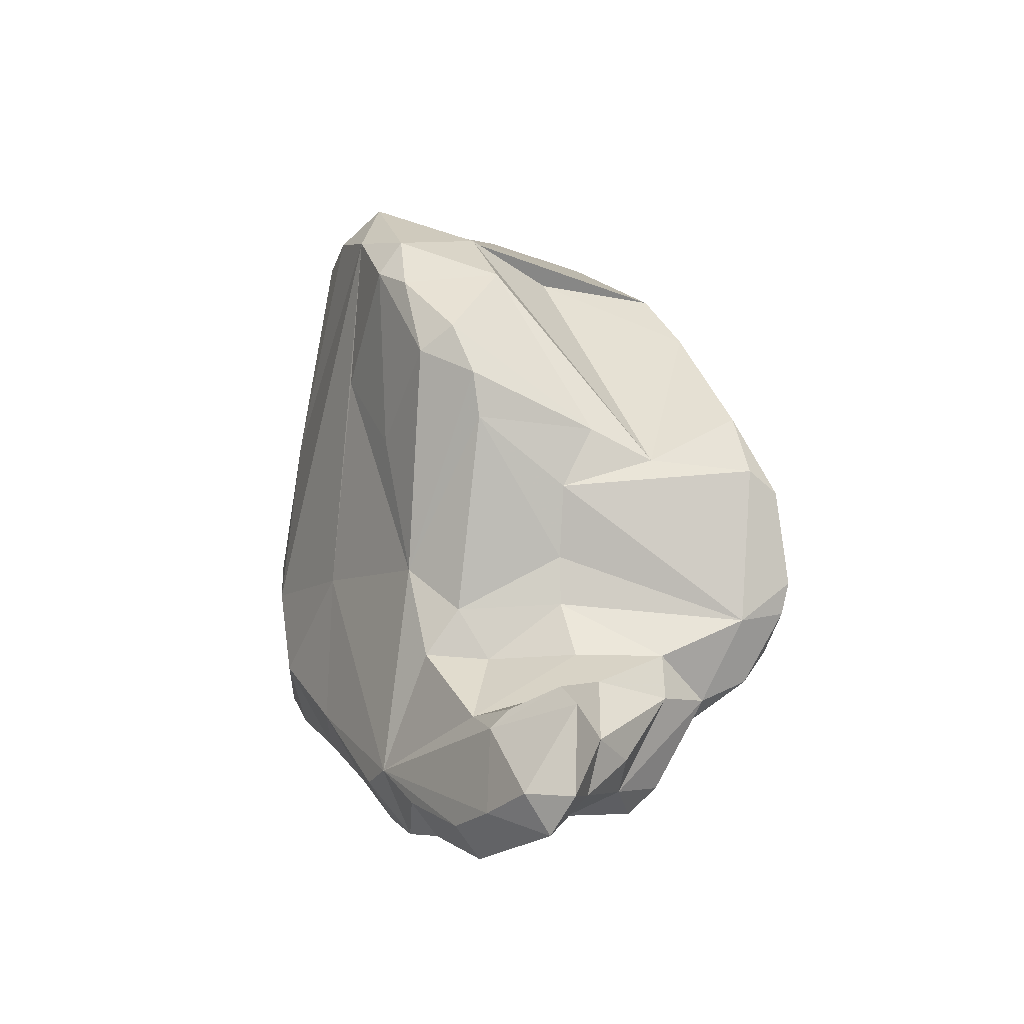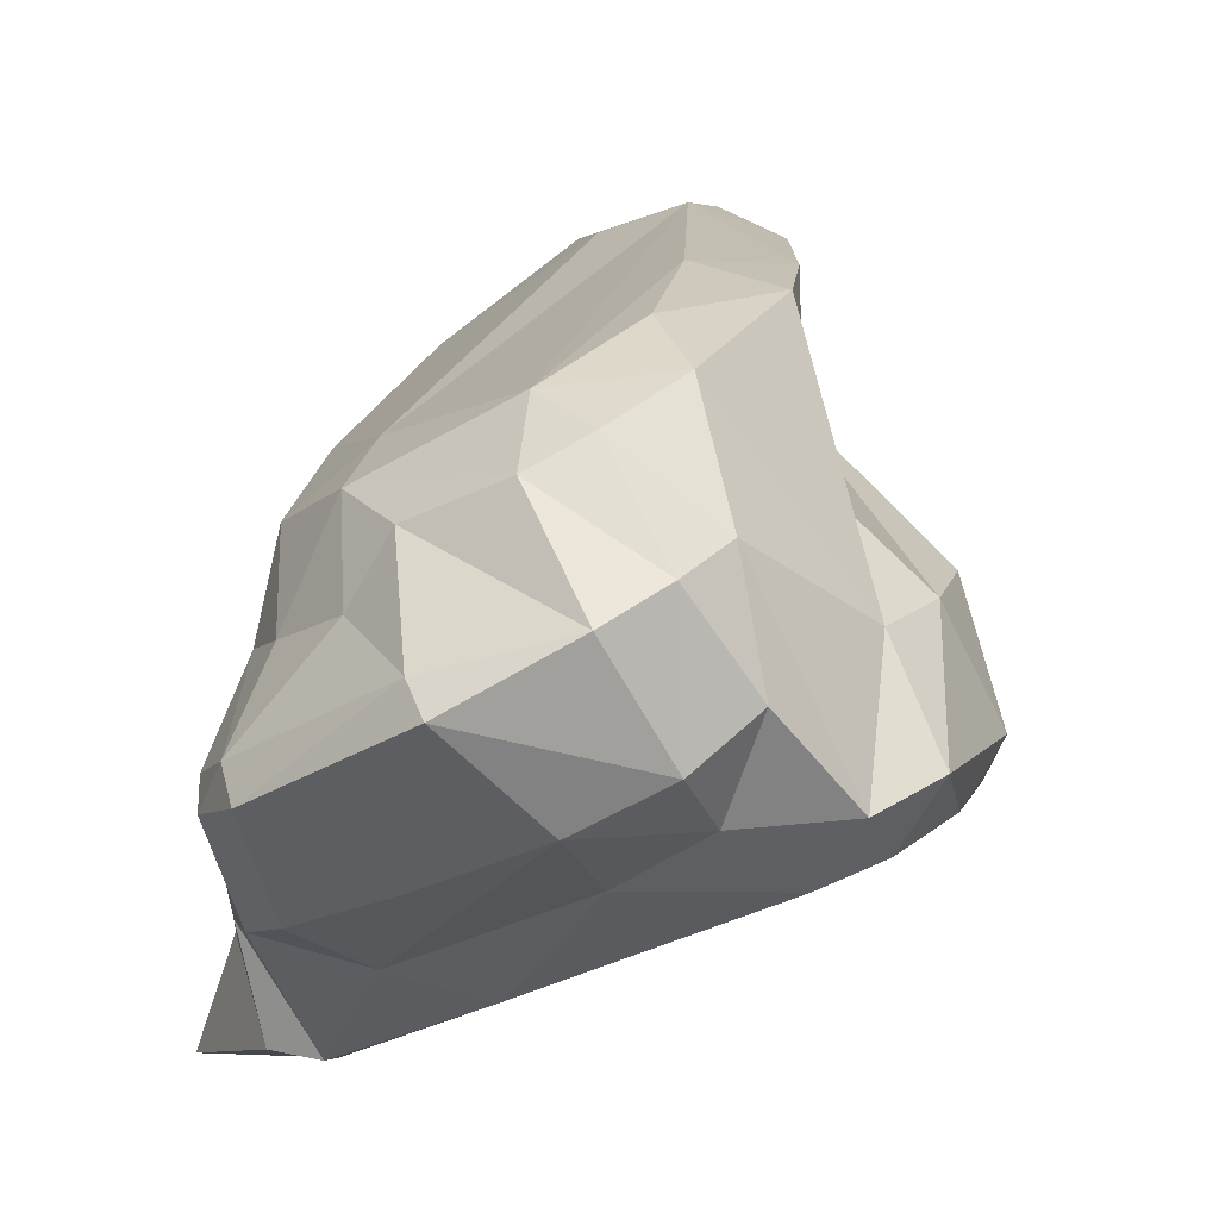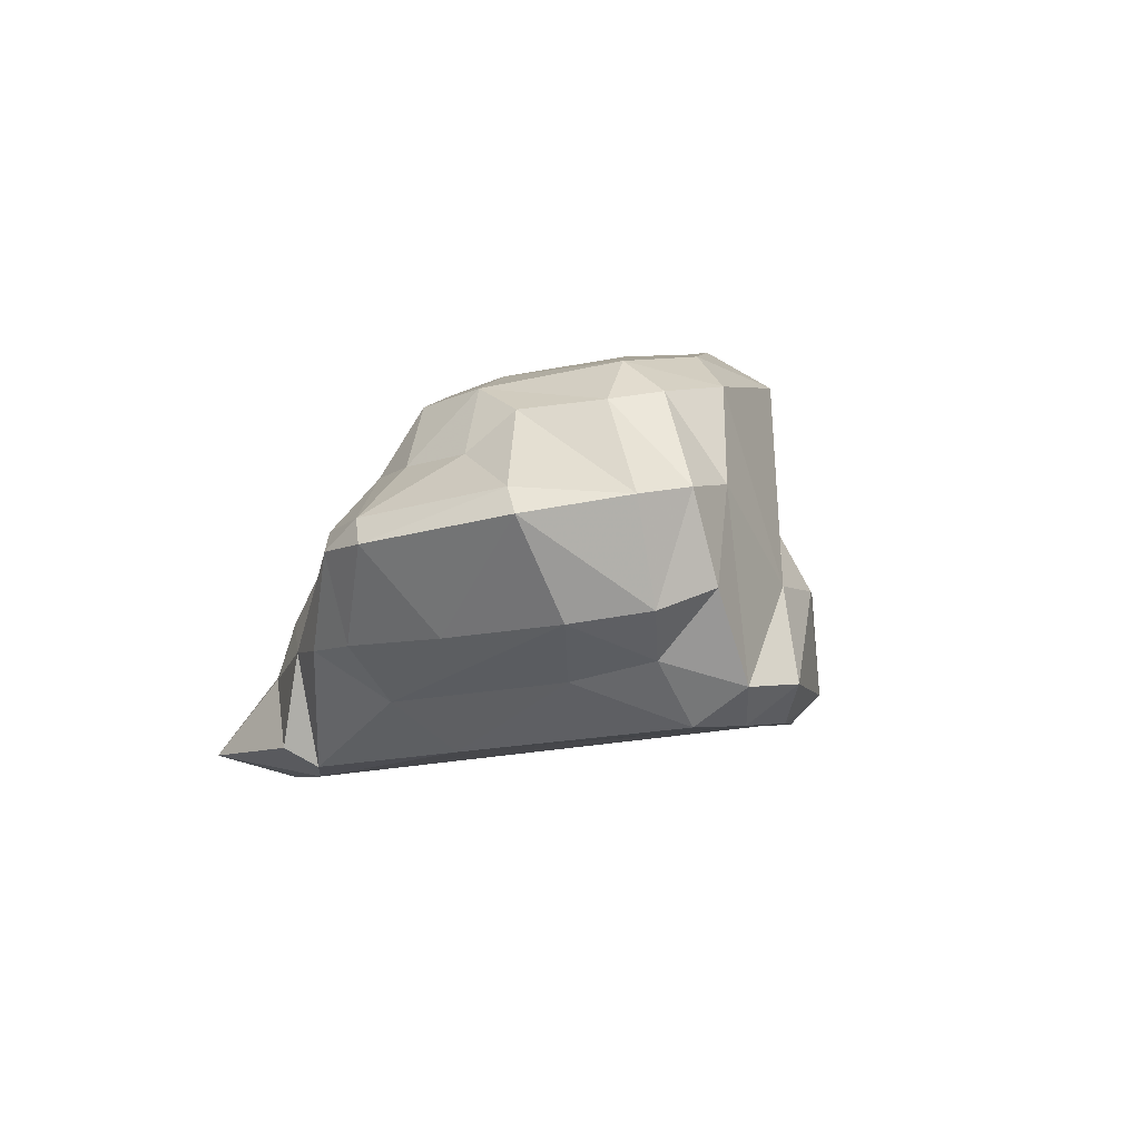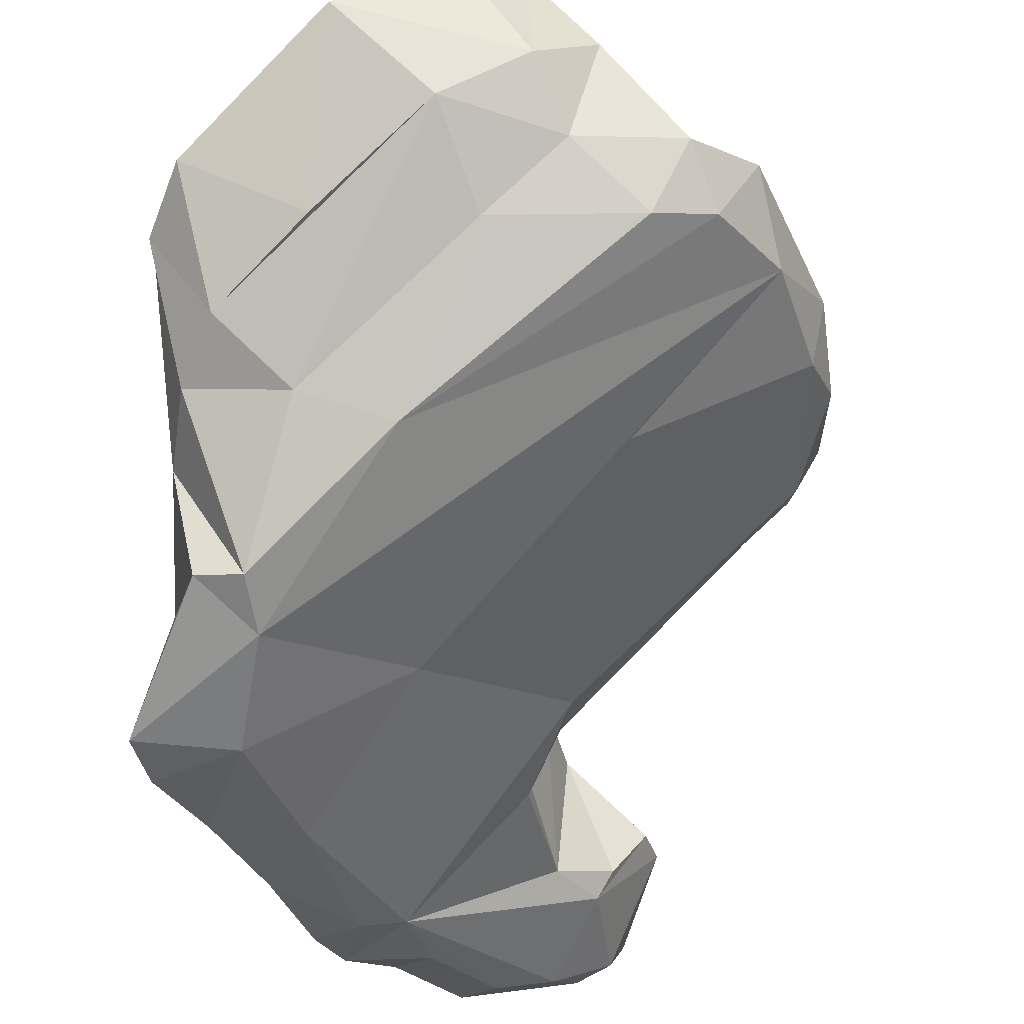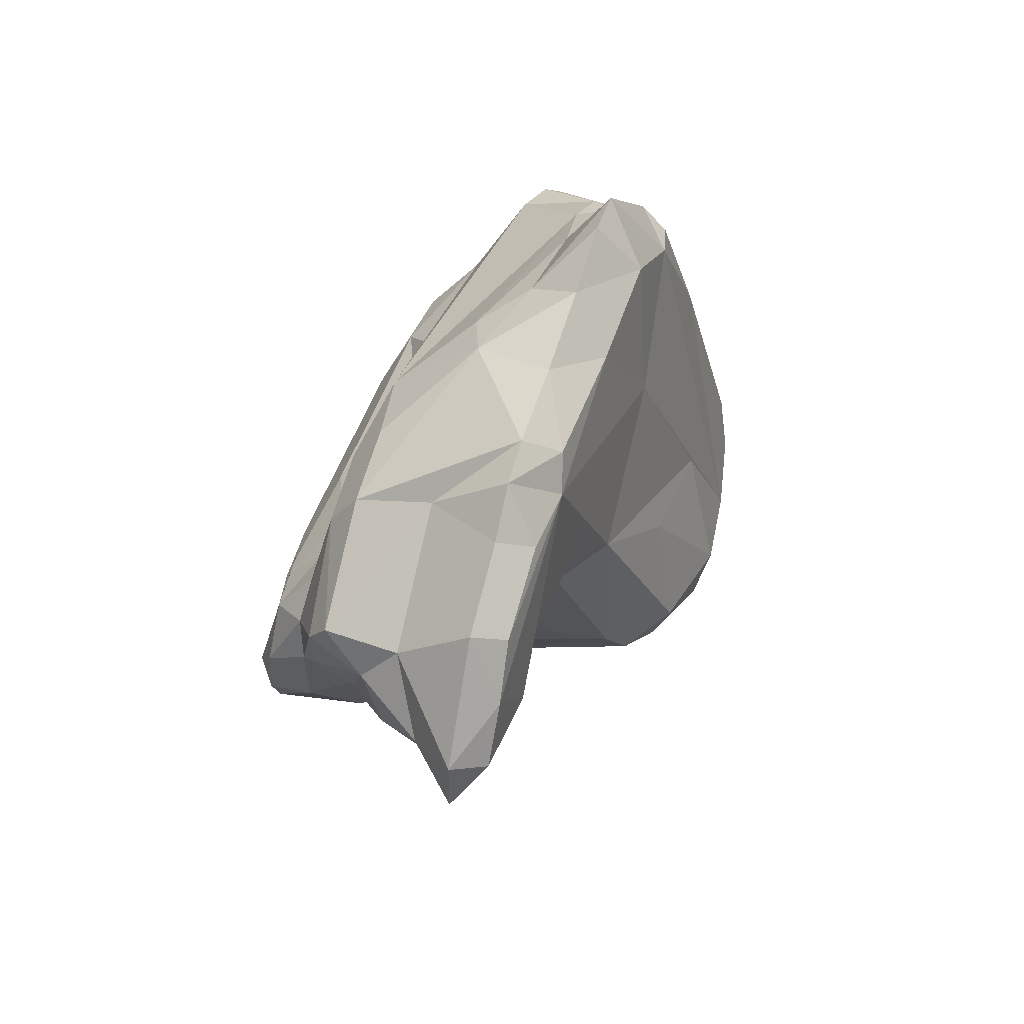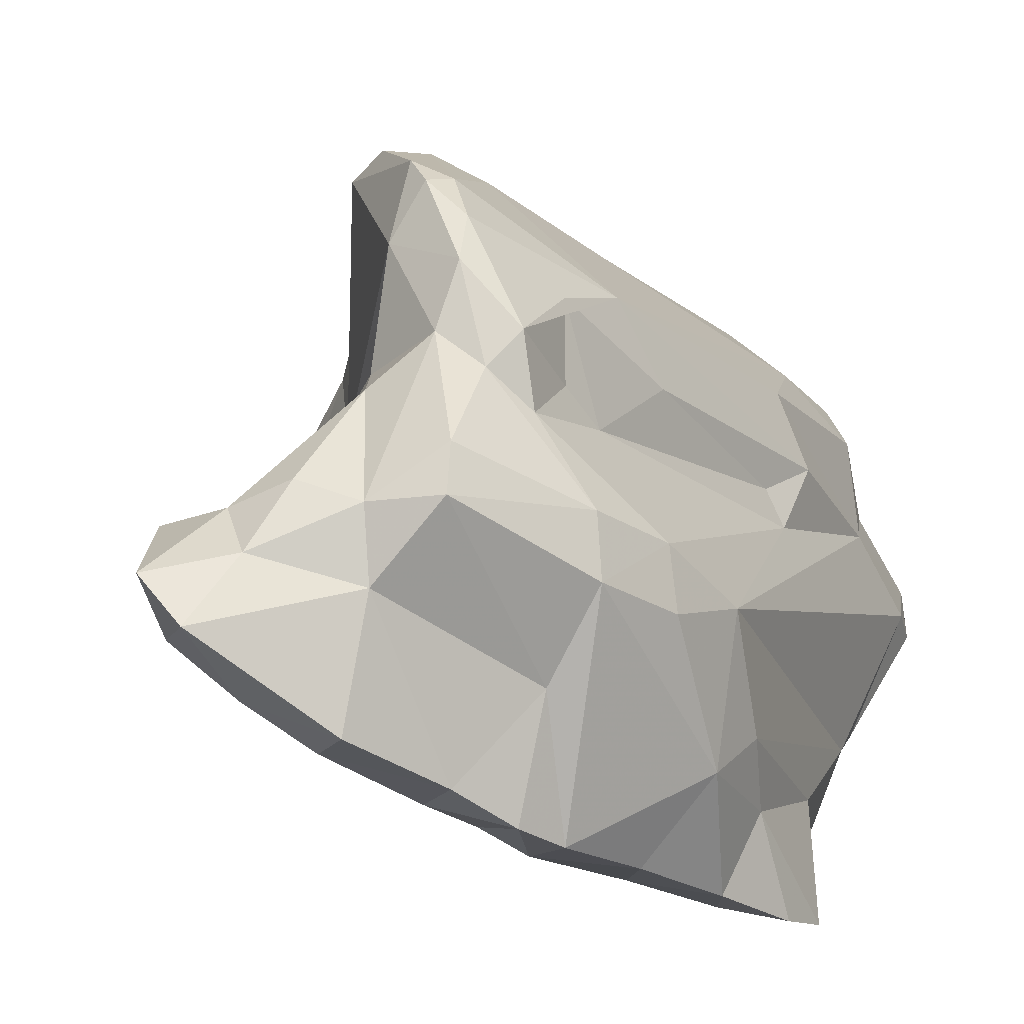
<metadata>
{"format":"obj","ext":"obj","renderer":"f3d","projection":"perspective","resolution":1024,"background":"white","views":[{"elev":-54.5,"azim":-85.2,"up":"+Y"},{"elev":-7.4,"azim":-169.0,"up":"+Z"},{"elev":70.8,"azim":-163.4,"up":"+Y"},{"elev":-65.7,"azim":-165.4,"up":"+Z"},{"elev":-53.5,"azim":122.0,"up":"+Y"},{"elev":15.0,"azim":35.6,"up":"+Z"}]}
</metadata>
<code>
v 193.6 295.6 65.22
v 194.5 300.4 63.9
v 194 292.7 65.46
v 194.5 297.6 63.27
v 194.7 290.2 67.47
v 194.3 294.2 64.26
v 196.1 302 62.85
v 195.8 300 62.11
v 194.8 294.4 69.27
v 194.9 297.8 68.17
v 197.5 300.7 61.32
v 198.6 304.2 68.72
v 199.6 294.2 62.35
v 197.5 287.4 68.35
v 195.6 289.8 66.05
v 195.9 300.1 67.24
v 198.4 297.1 75.65
v 198.6 294 76.96
v 197.9 304.5 65.05
v 197.9 298.6 71.1
v 199.6 305.2 63.48
v 199 288.2 72.89
v 199.2 303 62.55
v 199.7 302.9 72.66
v 199.6 289 78.81
v 200.3 287.4 75.27
v 199.5 306.2 67.56
v 201 296.7 76.59
v 200.5 286.4 71.58
v 201.9 301.8 61.33
v 201.4 305 71.02
v 196 288.4 68.23
v 200 289.9 64.06
v 201 301 74.37
v 202.4 288.3 80.09
v 206.9 289.4 60.88
v 204.6 307.6 64.53
v 201.1 307.2 66.4
v 200.6 286.7 79.3
v 201.8 286.6 80.35
v 203 284.8 71.22
v 204.7 284.2 80.6
v 205.2 307 65.56
v 203 275.4 71.71
v 203.1 276.6 71.11
v 204.3 283.4 66.9
v 204.9 272.4 71.45
v 206 304.5 69.18
v 204.9 287.7 79.54
v 203.2 303.9 72.18
v 206.1 284.4 80.18
v 204.2 276.8 69.06
v 205.1 275.7 72.48
v 203.1 305.5 70.01
v 207.4 300.5 71.89
v 205.2 282.6 78.53
v 206.2 303.1 61.21
v 203.5 285.3 64.85
v 205.1 279.1 72.53
v 204.4 283.5 71.13
v 205.2 273.1 69.52
v 205.2 281.1 71.65
v 207.8 298.9 59.73
v 205.8 281.9 68.03
v 205.6 281.1 75.14
v 202.3 305.1 62.24
v 207.3 304.2 67.26
v 205.7 278.2 67.46
v 204.8 276.5 68.23
v 206.9 273.9 67.95
v 205.2 297.6 59
v 206.6 272.1 70.38
v 207.8 302.6 70.33
v 206.6 279.7 75.14
v 209.1 288.1 76.58
v 205.8 283.5 80.23
v 207.4 283.2 79.45
v 206.7 274.4 71.84
v 206.8 276.3 73.4
v 209.4 301.2 60.6
v 205.6 282.2 65.46
v 209.5 304.8 63.03
v 210 280.1 63.27
v 208.8 276.7 73.01
v 208.5 275.1 66.54
v 208 281 76.68
v 209.8 274.5 67.38
v 208 282 78.51
v 210.4 278.5 74.51
v 210.1 304 64.14
v 210.2 294.9 57.68
v 209.4 302.2 67
v 209.9 282.4 76.74
v 209.5 281.2 75.86
v 209.3 285.2 77.06
v 210.3 288.8 73.95
v 209.4 276.2 70.92
v 211.4 285.4 60.3
v 209.8 300.5 69.95
v 209.8 295.9 72.46
v 209.8 277.9 64.56
v 211 296 70.2
v 210.9 302.9 63.06
v 210.8 299.3 60.59
v 209.9 284.4 74.79
v 211.2 277.3 65.46
v 211.6 295.1 57.95
v 211.2 280.8 62.47
v 210.9 277.6 73.33
v 210.5 300.1 67.05
v 212.3 278.7 64.18
v 210.5 282 74.59
v 210.9 293.6 70.08
v 211.4 293.7 68.93
v 210.3 285.4 73.42
v 211.2 302 64.06
v 211.9 296.9 61.01
v 211.9 289.6 58.19
v 212.8 280.2 63.29
v 212.2 280.1 67.67
v 210.3 293 57.76
v 213.3 283.2 61.79
v 213.1 292.7 60.89
v 212.6 282 72.22
v 213.9 286.5 60.08
v 214.7 290.8 57.9
v 213.3 284.5 70.85
v 213.3 281.2 70.52
v 214.7 289 58.61
v 213.9 283.9 69.09
v 214.4 285.2 64.26
v 214 286.9 68.53
v 214.2 287.7 64.52
v 214 288.4 62.05
g foo
f 61 47 44
f 70 72 61
f 72 47 61
f 69 44 45
f 61 44 69
f 87 72 70
f 70 61 69
f 85 87 70
f 45 52 69
f 83 70 69
f 101 85 83
f 85 70 83
f 87 85 106
f 106 85 101
f 52 68 69
f 111 106 101
f 83 69 68
f 81 83 68
f 64 81 68
f 108 111 83
f 111 101 83
f 119 111 108
f 64 46 81
f 83 81 58
f 122 119 108
f 58 81 46
f 46 14 58
f 98 108 83
f 122 108 98
f 58 14 32
f 125 122 98
f 83 58 36
f 36 58 13
f 98 83 36
f 118 125 98
f 58 32 15
f 33 58 15
f 13 58 33
f 15 32 5
f 118 98 36
f 129 125 118
f 6 15 3
f 15 5 3
f 33 15 6
f 126 129 118
f 126 118 121
f 118 36 121
f 107 126 121
f 13 33 6
f 91 107 121
f 6 3 1
f 1 4 6
f 36 13 4
f 121 36 4
f 91 121 71
f 2 4 1
f 13 6 4
f 63 91 71
f 8 4 2
f 121 4 71
f 63 71 30
f 71 4 8
f 2 7 8
f 71 8 11
f 30 71 11
f 8 7 11
f 23 11 7
f 30 11 23
f 53 44 47
f 78 53 47
f 78 47 72
f 97 78 72
f 79 53 78
f 87 97 72
f 45 44 53
f 53 59 45
f 52 45 59
f 87 106 97
f 120 97 106
f 52 59 68
f 111 120 106
f 64 68 62
f 68 59 62
f 119 120 111
f 64 62 60
f 64 60 46
f 119 122 131
f 14 46 41
f 14 41 29
f 131 122 125
f 14 29 22
f 14 22 32
f 131 125 134
f 125 129 134
f 32 22 5
f 22 9 5
f 129 126 134
f 5 9 3
f 126 123 134
f 107 123 126
f 3 9 1
f 9 10 1
f 117 123 107
f 117 107 91
f 1 10 2
f 63 104 91
f 117 91 104
f 2 10 16
f 104 63 80
f 2 16 7
f 16 12 7
f 80 63 66
f 19 7 12
f 19 23 7
f 63 30 66
f 57 80 66
f 66 30 23
f 19 21 23
f 66 23 21
f 79 78 84
f 84 78 97
f 74 53 79
f 84 74 79
f 109 84 97
f 59 53 74
f 120 109 97
f 74 65 59
f 120 128 109
f 59 65 62
f 65 60 62
f 120 119 128
f 46 60 41
f 119 131 128
f 128 131 130
f 41 56 29
f 130 131 132
f 29 26 22
f 133 132 131
f 133 131 134
f 26 9 22
f 133 134 123
f 117 132 133
f 10 9 26
f 116 132 117
f 133 123 117
f 20 10 26
f 117 104 116
f 10 20 16
f 80 103 104
f 103 116 104
f 57 82 80
f 82 103 80
f 27 19 12
f 27 21 19
f 38 21 27
f 21 37 66
f 66 37 57
f 82 57 37
f 37 21 38
f 74 84 86
f 86 84 89
f 84 109 89
f 94 86 89
f 124 89 109
f 128 124 109
f 65 74 86
f 124 94 89
f 88 56 86
f 56 65 86
f 94 88 86
f 65 56 60
f 93 94 112
f 112 94 124
f 56 41 60
f 127 112 124
f 127 124 128
f 128 130 127
f 39 29 56
f 93 112 105
f 115 105 112
f 115 112 127
f 130 132 127
f 26 29 39
f 26 39 25
f 95 105 115
f 114 115 127
f 96 95 115
f 26 25 18
f 114 127 132
f 20 26 18
f 113 96 115
f 113 115 114
f 20 18 17
f 102 113 114
f 102 114 110
f 110 114 132
f 116 110 132
f 20 17 16
f 17 24 16
f 90 92 110
f 90 110 116
f 16 24 12
f 31 12 24
f 92 90 67
f 103 90 116
f 43 67 90
f 90 103 82
f 27 12 31
f 38 27 54
f 27 31 54
f 48 38 54
f 43 48 67
f 82 43 90
f 43 38 48
f 82 37 43
f 43 37 38
f 77 76 88
f 76 56 88
f 93 88 94
f 77 88 93
f 56 76 42
f 42 39 56
f 40 39 42
f 75 77 93
f 51 42 76
f 51 76 77
f 95 75 93
f 93 105 95
f 25 39 40
f 51 40 42
f 75 51 77
f 35 25 40
f 35 40 51
f 95 96 75
f 49 35 51
f 49 51 75
f 55 49 75
f 55 35 49
f 102 75 96
f 96 113 102
f 18 25 35
f 50 35 55
f 28 18 35
f 28 35 50
f 100 55 75
f 100 75 102
f 17 18 28
f 110 100 102
f 34 17 28
f 34 28 50
f 99 55 100
f 99 100 110
f 24 17 34
f 73 55 99
f 92 99 110
f 24 34 50
f 92 73 99
f 31 24 50
f 73 50 55
f 92 67 73
f 54 31 50
f 54 50 73
f 48 54 73
f 67 48 73
g

</code>
